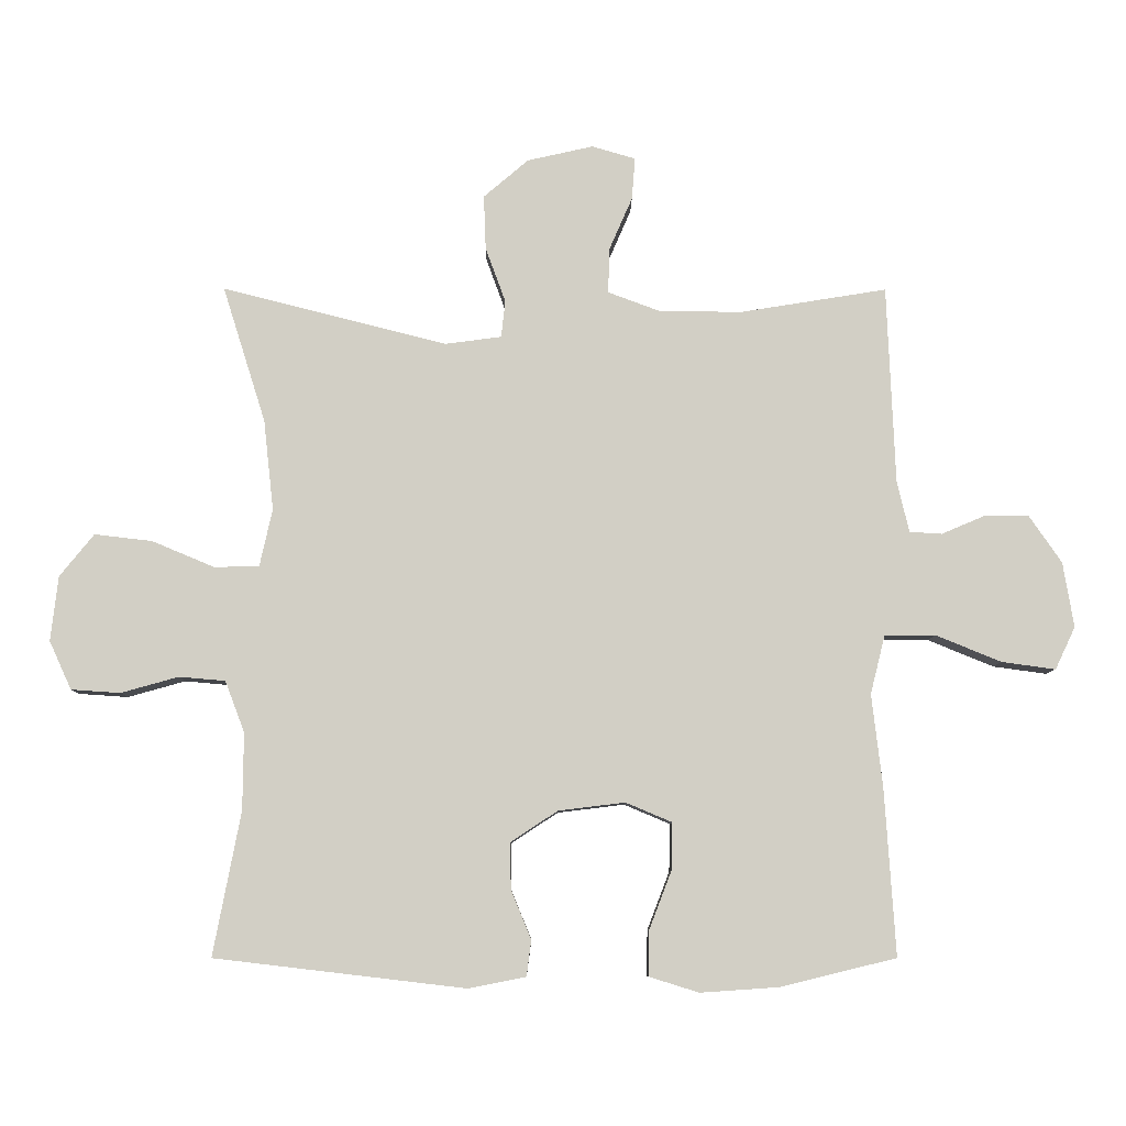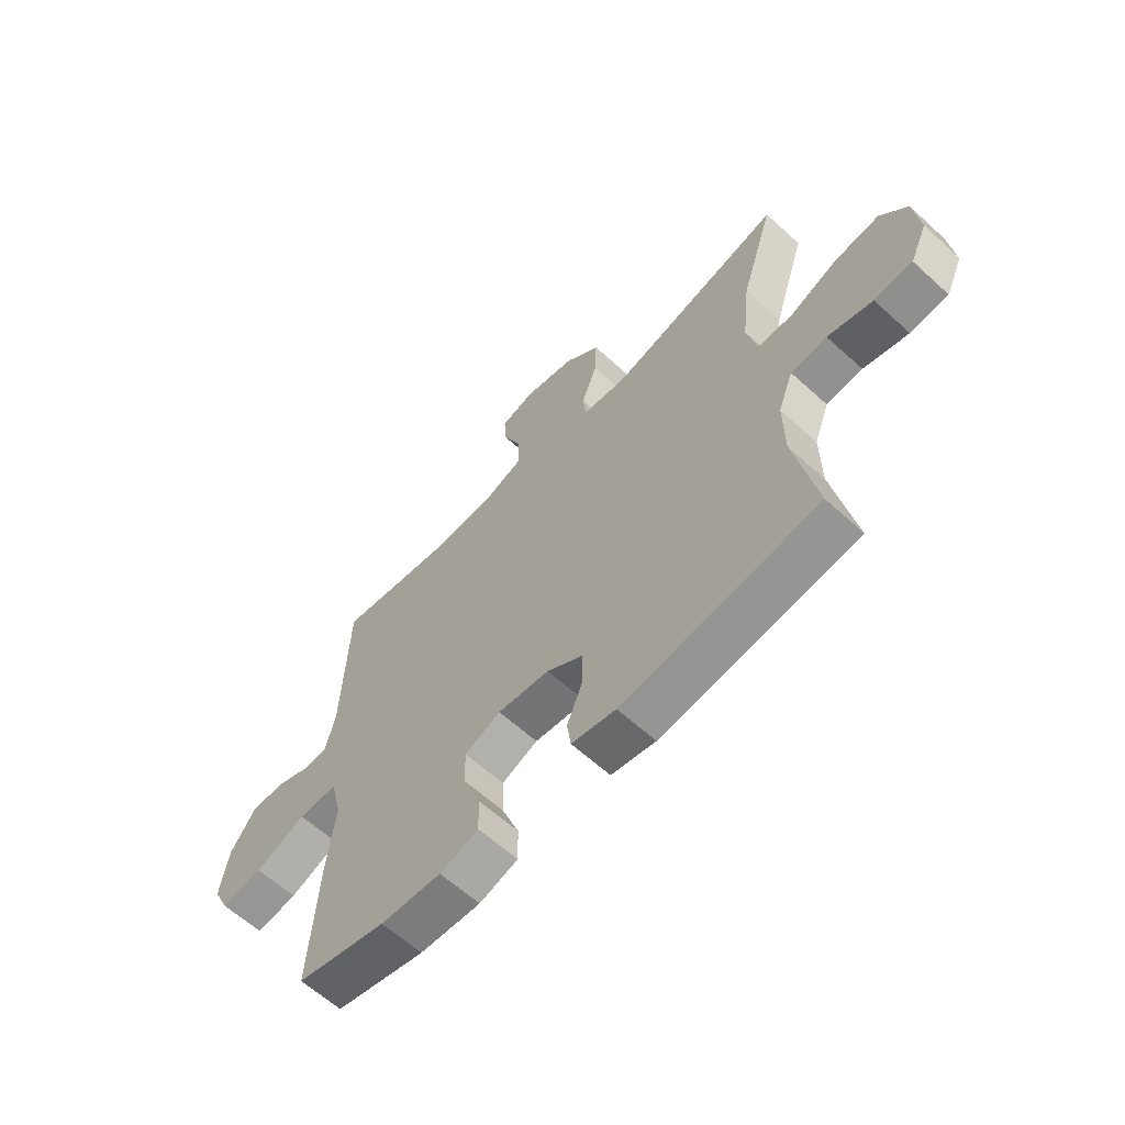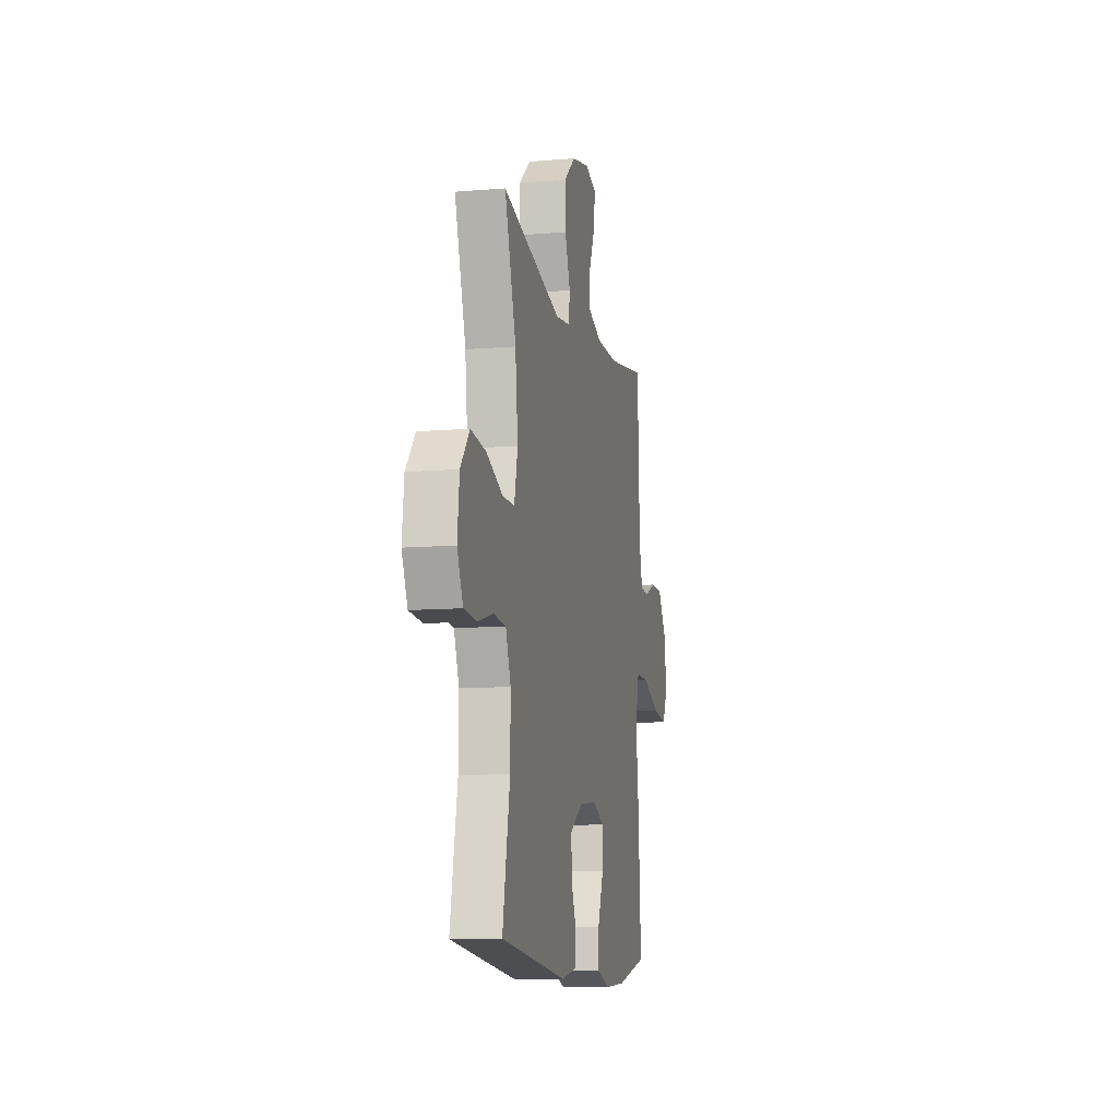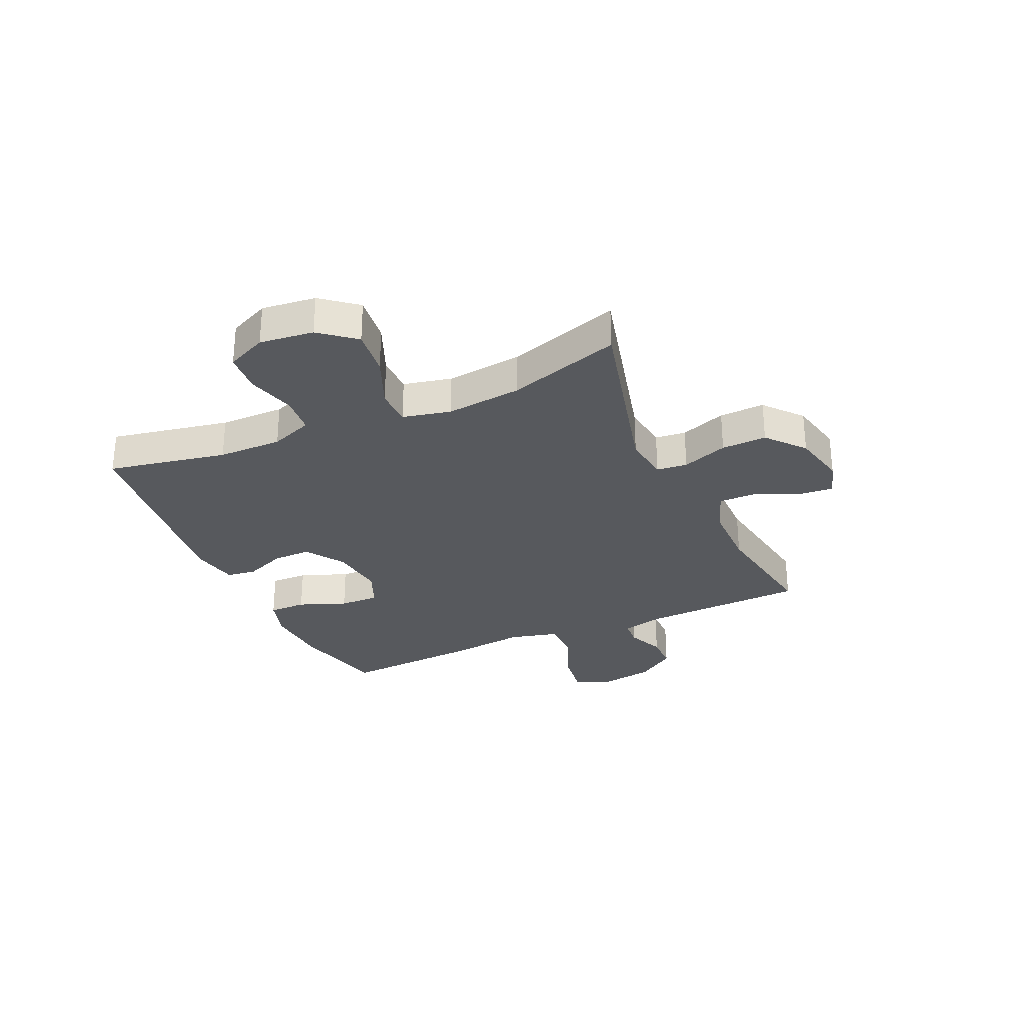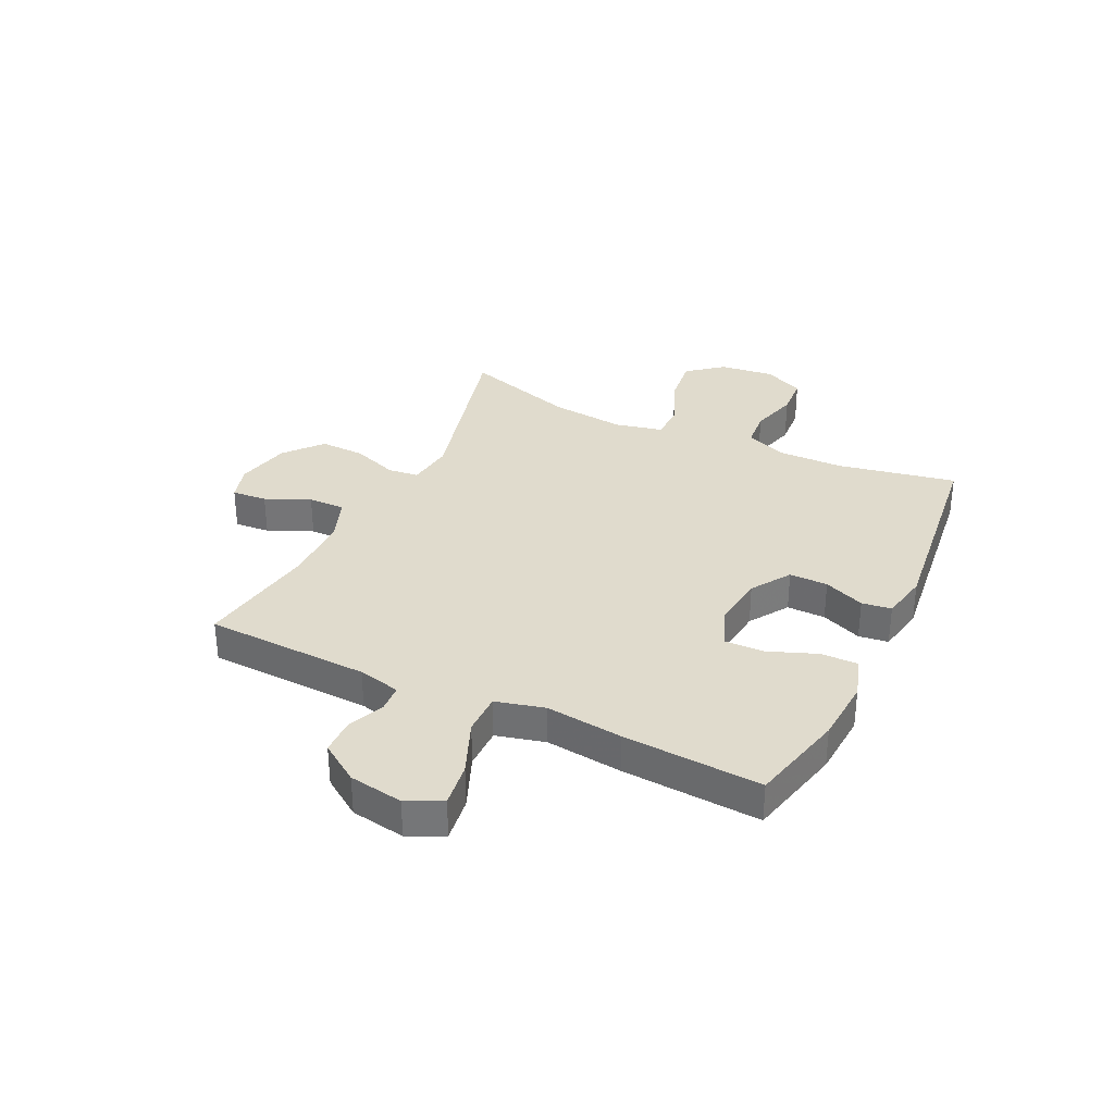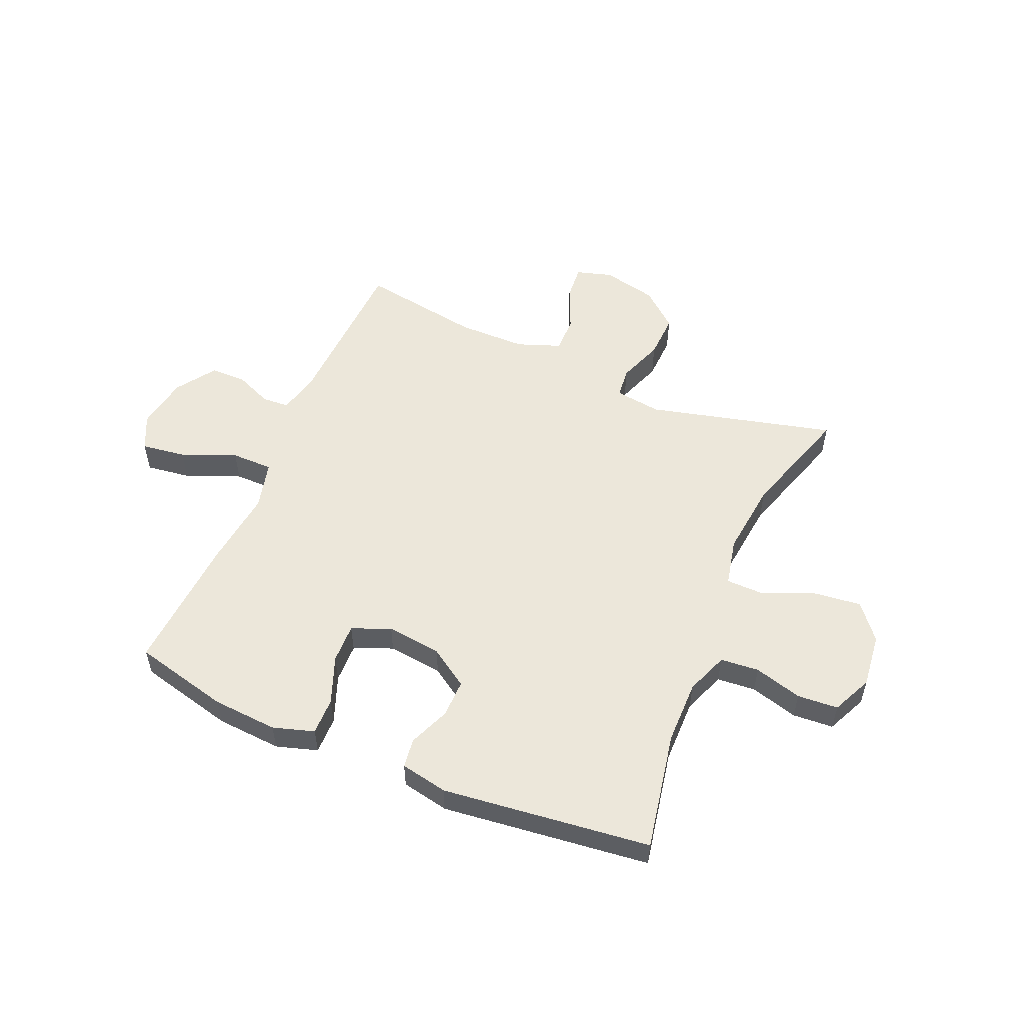
<metadata>
{"format":"obj","ext":"obj","renderer":"f3d","projection":"perspective","resolution":1024,"background":"white","views":[{"elev":-8.0,"azim":-0.4,"up":"+Z"},{"elev":-62.0,"azim":-132.7,"up":"+Z"},{"elev":-10.5,"azim":-78.0,"up":"+Z"},{"elev":-29.3,"azim":-65.8,"up":"+Y"},{"elev":33.2,"azim":115.5,"up":"+Y"},{"elev":54.0,"azim":-156.8,"up":"+Y"}]}
</metadata>
<code>
v 0.5 0.07 -0.5
v 0.328 0.07 -0.542
v 0.211 0.07 -0.55
v 0.137 0.07 -0.527
v 0.138 0.07 -0.46
v 0.171 0.07 -0.374
v 0.173 0.07 -0.303
v 0.104 0.07 -0.274
v 0.005 0.07 -0.286
v -0.065 0.07 -0.332
v -0.064 0.07 -0.401
v -0.034 0.07 -0.474
v -0.041 0.07 -0.527
v -0.126 0.07 -0.544
v -0.5 0.07 -0.5
v -0.459 0.07 -0.286
v -0.458 0.07 -0.171
v -0.487 0.07 -0.095
v -0.556 0.07 -0.089
v -0.642 0.07 -0.113
v -0.715 0.07 -0.108
v -0.748 0.07 -0.036
v -0.737 0.07 0.061
v -0.686 0.07 0.124
v -0.6 0.07 0.114
v -0.507 0.07 0.075
v -0.44 0.07 0.076
v -0.421 0.07 0.162
v -0.436 0.07 0.297
v -0.5 0.07 0.5
v -0.165 0.07 0.415
v -0.081 0.07 0.426
v -0.075 0.07 0.481
v -0.105 0.07 0.563
v -0.108 0.07 0.644
v -0.041 0.07 0.701
v 0.057 0.07 0.723
v 0.122 0.07 0.704
v 0.117 0.07 0.641
v 0.082 0.07 0.561
v 0.081 0.07 0.495
v 0.159 0.07 0.466
v 0.282 0.07 0.465
v 0.5 0.07 0.5
v 0.512 0.07 0.205
v 0.53 0.07 0.129
v 0.578 0.07 0.126
v 0.644 0.07 0.154
v 0.709 0.07 0.153
v 0.757 0.07 0.083
v 0.773 0.07 -0.014
v 0.743 0.07 -0.077
v 0.663 0.07 -0.066
v 0.565 0.07 -0.026
v 0.49 0.07 -0.026
v 0.468 0.07 -0.114
v 0.484 0.07 -0.251
v 0.5 0 -0.5
v 0.328 0 -0.542
v 0.211 0 -0.55
v 0.137 0 -0.527
v 0.138 0 -0.46
v 0.171 0 -0.374
v 0.173 0 -0.303
v 0.104 0 -0.274
v 0.005 0 -0.286
v -0.065 0 -0.332
v -0.064 0 -0.401
v -0.034 0 -0.474
v -0.041 0 -0.527
v -0.126 0 -0.544
v -0.5 0 -0.5
v -0.459 0 -0.286
v -0.458 0 -0.171
v -0.487 0 -0.095
v -0.556 0 -0.089
v -0.642 0 -0.113
v -0.715 0 -0.108
v -0.748 0 -0.036
v -0.737 0 0.061
v -0.686 0 0.124
v -0.6 0 0.114
v -0.507 0 0.075
v -0.44 0 0.076
v -0.421 0 0.162
v -0.436 0 0.297
v -0.5 0 0.5
v -0.165 0 0.415
v -0.081 0 0.426
v -0.075 0 0.481
v -0.105 0 0.563
v -0.108 0 0.644
v -0.041 0 0.701
v 0.057 0 0.723
v 0.122 0 0.704
v 0.117 0 0.641
v 0.082 0 0.561
v 0.081 0 0.495
v 0.159 0 0.466
v 0.282 0 0.465
v 0.5 0 0.5
v 0.512 0 0.205
v 0.53 0 0.129
v 0.578 0 0.126
v 0.644 0 0.154
v 0.709 0 0.153
v 0.757 0 0.083
v 0.773 0 -0.014
v 0.743 0 -0.077
v 0.663 0 -0.066
v 0.565 0 -0.026
v 0.49 0 -0.026
v 0.468 0 -0.114
v 0.484 0 -0.251
f 4 5 6
f 3 4 6
f 2 3 6
f 1 2 6
f 57 1 6
f 56 57 6
f 55 56 6 7
f 52 53 54
f 51 52 54
f 50 51 54
f 49 50 54
f 48 49 54
f 47 48 54
f 46 47 54 55
f 55 7 8
f 46 55 8
f 45 46 8
f 45 8 9
f 44 45 9
f 43 44 9
f 38 39 40
f 37 38 40
f 36 37 40
f 35 36 40
f 34 35 40
f 33 34 40
f 32 33 40 41
f 29 30 31
f 28 29 31 32
f 32 41 42
f 28 32 42
f 27 28 42
f 24 25 26
f 23 24 26
f 22 23 26
f 21 22 26
f 20 21 26
f 19 20 26
f 18 19 26 27
f 14 15 16
f 13 14 16
f 12 13 16
f 11 12 16
f 10 11 16 17
f 27 42 43
f 18 27 43
f 17 18 43
f 10 17 43
f 9 10 43
f 63 62 61
f 63 61 60
f 63 60 59
f 63 59 58
f 63 58 114
f 63 114 113
f 64 63 113 112
f 111 110 109
f 111 109 108
f 111 108 107
f 111 107 106
f 111 106 105
f 111 105 104
f 112 111 104 103
f 65 64 112
f 65 112 103
f 65 103 102
f 66 65 102
f 66 102 101
f 66 101 100
f 97 96 95
f 97 95 94
f 97 94 93
f 97 93 92
f 97 92 91
f 97 91 90
f 98 97 90 89
f 88 87 86
f 89 88 86 85
f 99 98 89
f 99 89 85
f 99 85 84
f 83 82 81
f 83 81 80
f 83 80 79
f 83 79 78
f 83 78 77
f 83 77 76
f 84 83 76 75
f 73 72 71
f 73 71 70
f 73 70 69
f 73 69 68
f 74 73 68 67
f 100 99 84
f 100 84 75
f 100 75 74
f 100 74 67
f 100 67 66
f 1 58 59 2
f 2 59 60 3
f 3 60 61 4
f 4 61 62 5
f 5 62 63 6
f 6 63 64 7
f 7 64 65 8
f 8 65 66 9
f 9 66 67 10
f 10 67 68 11
f 11 68 69 12
f 12 69 70 13
f 13 70 71 14
f 14 71 72 15
f 15 72 73 16
f 16 73 74 17
f 17 74 75 18
f 18 75 76 19
f 19 76 77 20
f 20 77 78 21
f 21 78 79 22
f 22 79 80 23
f 23 80 81 24
f 24 81 82 25
f 25 82 83 26
f 26 83 84 27
f 27 84 85 28
f 28 85 86 29
f 29 86 87 30
f 30 87 88 31
f 31 88 89 32
f 32 89 90 33
f 33 90 91 34
f 34 91 92 35
f 35 92 93 36
f 36 93 94 37
f 37 94 95 38
f 38 95 96 39
f 39 96 97 40
f 40 97 98 41
f 41 98 99 42
f 42 99 100 43
f 43 100 101 44
f 44 101 102 45
f 45 102 103 46
f 46 103 104 47
f 47 104 105 48
f 48 105 106 49
f 49 106 107 50
f 50 107 108 51
f 51 108 109 52
f 52 109 110 53
f 53 110 111 54
f 54 111 112 55
f 55 112 113 56
f 56 113 114 57
f 57 114 58 1

</code>
